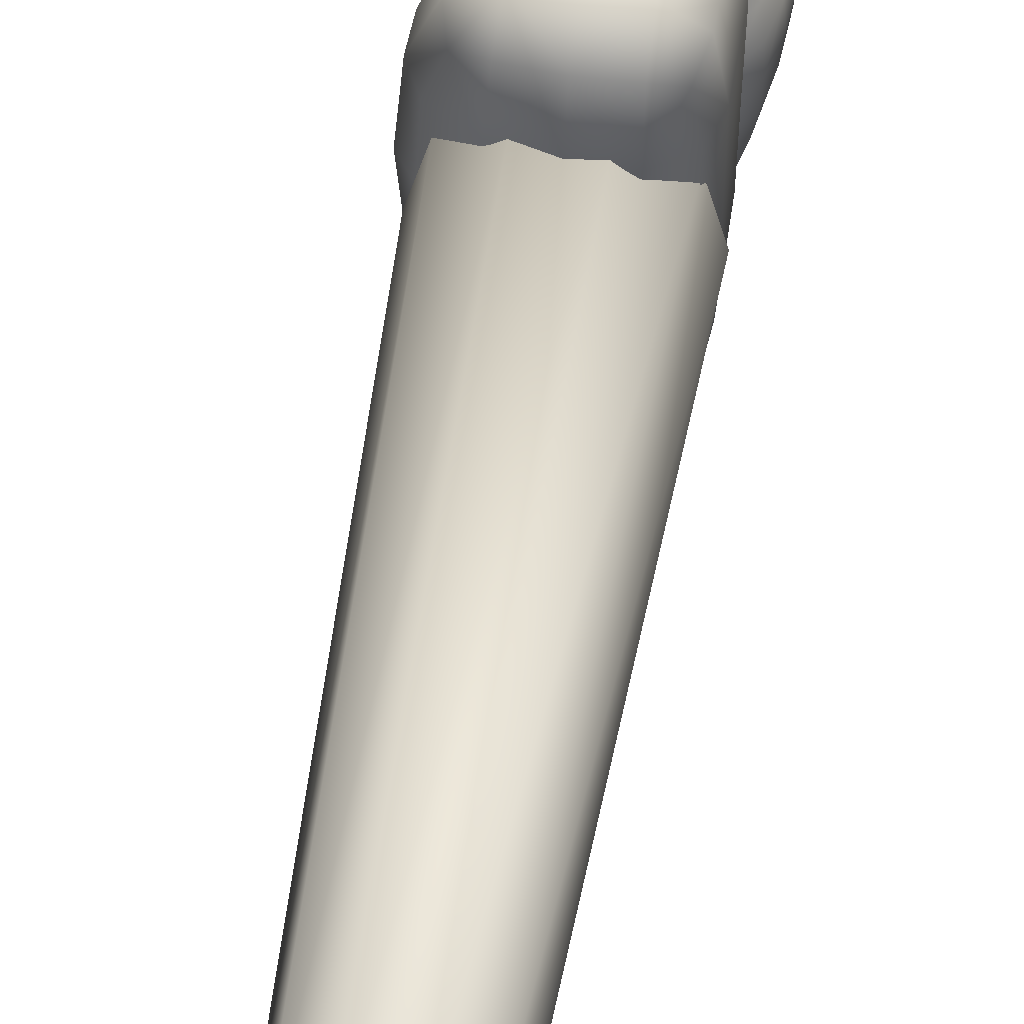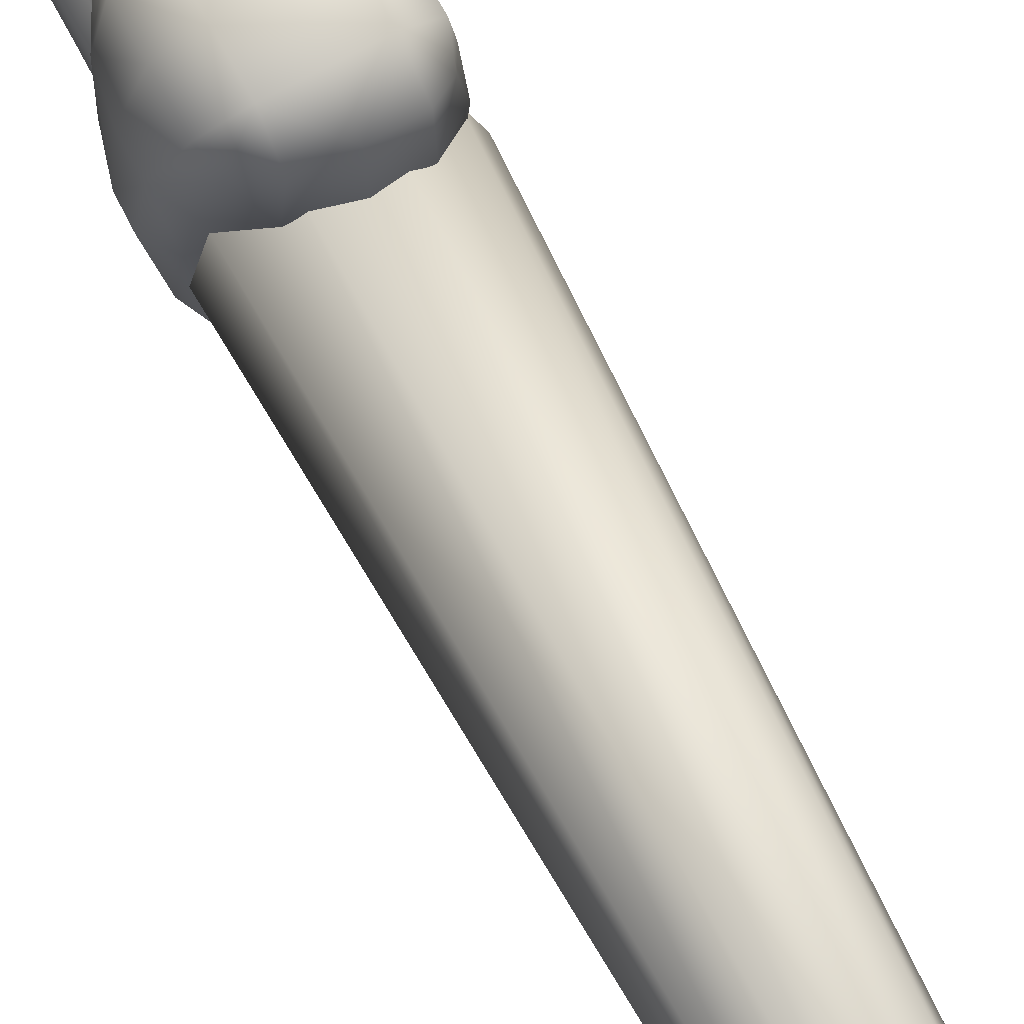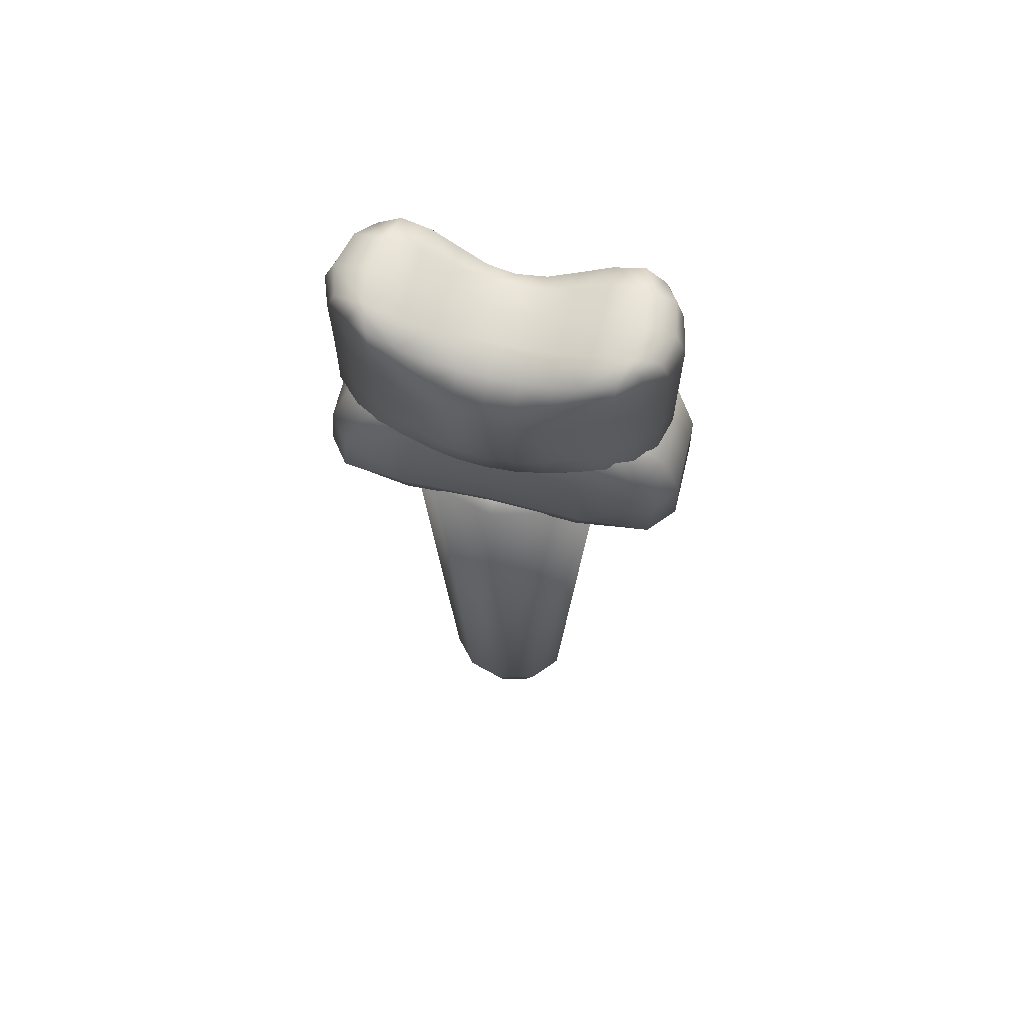
<metadata>
{"format":"obj","ext":"obj","renderer":"f3d","projection":"perspective","resolution":1024,"background":"white","views":[{"elev":55.3,"azim":9.2,"up":"+Z"},{"elev":75.2,"azim":-28.5,"up":"+Z"},{"elev":66.2,"azim":103.6,"up":"+Y"}]}
</metadata>
<code>
v  -19.11 -1.596 -0.3911
v  -18.36 -1.596 -1.057
v  -18.18 -1.596 -0.3911
v  -18.82 -1.596 -1.469
v  -19.4 -1.596 -1.469
v  -19.87 -1.596 -1.057
v  -20.04 -1.596 -0.3911
v  -19.87 -1.596 0.2748
v  -19.4 -1.596 0.6864
v  -18.82 -1.596 0.6864
v  -18.36 -1.596 0.2748
v  -17.98 -1.596 -1.394
v  -17.71 -1.596 -0.3911
v  -18.68 -1.596 -2.014
v  -19.55 -1.596 -2.014
v  -20.25 -1.596 -1.394
v  -20.52 -1.596 -0.3911
v  -20.25 -1.596 0.612
v  -19.55 -1.596 1.232
v  -18.68 -1.596 1.232
v  -17.98 -1.596 0.612
v  -17.25 0 -0.3911
v  -17.61 0 -1.723
v  -16.86 19.33 -2.382
v  -16.33 19.33 -0.3911
v  -18.54 0 -2.546
v  -18.25 19.33 -3.612
v  -19.69 0 -2.546
v  -19.97 19.33 -3.612
v  -20.62 0 -1.723
v  -21.37 19.33 -2.382
v  -20.98 0 -0.3911
v  -21.9 19.33 -0.3911
v  -20.62 0 0.9407
v  -21.37 19.33 1.599
v  -19.69 0 1.764
v  -19.97 19.33 2.83
v  -18.54 0 1.764
v  -18.25 19.33 2.83
v  -17.61 0 0.9407
v  -16.86 19.33 1.599
v  -17.99 19.33 -1.386
v  -17.72 19.33 -0.3911
v  -18.68 19.33 -2.002
v  -19.54 19.33 -2.002
v  -20.24 19.33 -1.386
v  -20.51 19.33 -0.3911
v  -20.24 19.33 0.6041
v  -19.54 19.33 1.219
v  -18.68 19.33 1.219
v  -17.99 19.33 0.6041
v  -19.11 19.33 -0.3911
o medulla
g medulla
f 1 2 3
f 1 4 2
f 1 5 4
f 1 6 5
f 1 7 6
f 1 8 7
f 1 9 8
f 1 10 9
f 1 11 10
f 1 3 11
f 3 2 12 13
f 2 4 14 12
f 4 5 15 14
f 5 6 16 15
f 6 7 17 16
f 7 8 18 17
f 8 9 19 18
f 9 10 20 19
f 10 11 21 20
f 11 3 13 21
f 22 23 24 25
f 23 26 27 24
f 26 28 29 27
f 28 30 31 29
f 30 32 33 31
f 32 34 35 33
f 34 36 37 35
f 36 38 39 37
f 38 40 41 39
f 40 22 25 41
f 25 24 42 43
f 24 27 44 42
f 27 29 45 44
f 29 31 46 45
f 31 33 47 46
f 33 35 48 47
f 35 37 49 48
f 37 39 50 49
f 39 41 51 50
f 41 25 43 51
f 52 43 42
f 52 42 44
f 52 44 45
f 52 45 46
f 52 46 47
f 52 47 48
f 52 48 49
f 52 49 50
f 52 50 51
f 52 51 43
f 23 22 13 12
f 22 40 21 13
f 40 38 20 21
f 38 36 19 20
f 36 34 18 19
f 34 32 17 18
f 32 30 16 17
f 30 28 15 16
f 28 26 14 15
f 26 23 12 14
v  -21.04 19.09 4.07
v  -21.53 19.31 2.539
v  -20.41 18.59 2.534
v  -20.23 18.52 4.597
v  -21.76 19.79 -0.2491
v  -20.54 18.91 -0.2442
v  -19.05 18.35 -0.2442
v  -19.02 18.22 2.534
v  -18.97 18.43 4.597
v  -17.75 18.37 2.534
v  -17.75 18.46 4.597
v  -17.75 18.58 -0.2442
v  -16.84 19.29 -0.2491
v  -16.84 18.98 2.539
v  -17.08 18.95 4.07
v  -21.53 19.31 -3.128
v  -20.41 18.59 -3.104
v  -21.04 19.09 -4.792
v  -20.23 18.52 -5.329
v  -18.97 18.43 -5.329
v  -19.02 18.22 -3.104
v  -17.75 18.37 -3.104
v  -17.75 18.46 -5.329
v  -17.08 18.95 -4.792
v  -16.84 18.98 -3.128
v  -20.87 23.56 3.263
v  -20.16 23.91 3.559
v  -20.16 24.13 1.842
v  -21.16 23.76 1.934
v  -18.96 23.91 3.559
v  -18.96 24.13 1.842
v  -18.96 24.02 -0.2745
v  -20.16 24.02 -0.2745
v  -21.2 23.66 -0.2756
v  -17.75 23.91 3.559
v  -17.75 24.13 1.842
v  -17.08 23.56 3.263
v  -16.84 23.76 1.934
v  -16.84 23.66 -0.2756
v  -17.75 24.02 -0.2745
v  -20.16 24.13 -2.534
v  -21.16 23.76 -2.63
v  -18.96 24.13 -2.534
v  -18.96 23.91 -4.473
v  -20.16 23.91 -4.473
v  -20.87 23.56 -4.126
v  -17.75 24.13 -2.534
v  -16.84 23.76 -2.63
v  -17.08 23.56 -4.126
v  -17.75 23.91 -4.473
v  -20.16 19.56 5.311
v  -21.22 19.72 4.621
v  -18.96 19.56 5.311
v  -18.96 21.16 5.157
v  -20.16 21.16 5.157
v  -21.21 21.19 4.487
v  -17.75 19.56 5.311
v  -16.84 19.66 4.621
v  -16.84 21.18 4.487
v  -17.75 21.16 5.157
v  -20.16 22.76 4.619
v  -21.16 22.73 4.016
v  -18.96 22.76 4.619
v  -17.75 22.76 4.619
v  -16.84 22.73 4.016
v  -16.54 19.98 2.554
v  -16.54 20.18 -0.2638
v  -16.54 21.27 -0.2773
v  -16.54 21.24 2.477
v  -16.54 19.98 -3.202
v  -16.84 19.66 -5.451
v  -16.84 21.18 -5.412
v  -16.54 21.24 -3.179
v  -16.54 22.65 2.208
v  -16.54 22.59 -0.2789
v  -16.54 22.65 -2.917
v  -16.84 22.73 -4.952
v  -17.75 19.56 -6.2
v  -18.96 19.56 -6.2
v  -18.96 21.16 -6.156
v  -17.75 21.16 -6.156
v  -20.16 19.56 -6.2
v  -21.22 19.72 -5.451
v  -21.21 21.19 -5.412
v  -20.16 21.16 -6.156
v  -17.75 22.76 -5.63
v  -18.96 22.76 -5.63
v  -20.16 22.76 -5.63
v  -21.16 22.73 -4.952
v  -21.97 20.19 -3.202
v  -22.27 20.51 -0.2638
v  -22.25 21.36 -0.2773
v  -21.96 21.29 -3.179
v  -21.97 20.19 2.554
v  -21.96 21.29 2.477
v  -21.72 22.65 -2.917
v  -21.89 22.59 -0.2789
v  -21.72 22.65 2.208
o pon
g pon
f 53 54 55 56
f 57 58 55 54
f 59 60 55 58
f 61 56 55 60
f 61 60 62 63
f 59 64 62 60
f 65 66 62 64
f 67 63 62 66
f 57 68 69 58
f 70 71 69 68
f 72 73 69 71
f 59 58 69 73
f 59 73 74 64
f 72 75 74 73
f 76 77 74 75
f 65 64 74 77
f 78 79 80 81
f 82 83 80 79
f 84 85 80 83
f 86 81 80 85
f 82 87 88 83
f 89 90 88 87
f 91 92 88 90
f 84 83 88 92
f 86 85 93 94
f 84 95 93 85
f 96 97 93 95
f 98 94 93 97
f 84 92 99 95
f 91 100 99 92
f 101 102 99 100
f 96 95 99 102
f 53 56 103 104
f 61 105 103 56
f 106 107 103 105
f 108 104 103 107
f 61 63 109 105
f 67 110 109 63
f 111 112 109 110
f 106 105 109 112
f 108 107 113 114
f 106 115 113 107
f 82 79 113 115
f 78 114 113 79
f 106 112 116 115
f 111 117 116 112
f 89 87 116 117
f 82 115 116 87
f 67 66 118 110
f 65 119 118 66
f 120 121 118 119
f 111 110 118 121
f 65 77 122 119
f 76 123 122 77
f 124 125 122 123
f 120 119 122 125
f 111 121 126 117
f 120 127 126 121
f 91 90 126 127
f 89 117 126 90
f 120 125 128 127
f 124 129 128 125
f 101 100 128 129
f 91 127 128 100
f 76 75 130 123
f 72 131 130 75
f 132 133 130 131
f 124 123 130 133
f 72 71 134 131
f 70 135 134 71
f 136 137 134 135
f 132 131 134 137
f 124 133 138 129
f 132 139 138 133
f 96 102 138 139
f 101 129 138 102
f 132 137 140 139
f 136 141 140 137
f 98 97 140 141
f 96 139 140 97
f 70 68 142 135
f 57 143 142 68
f 144 145 142 143
f 136 135 142 145
f 57 54 146 143
f 53 104 146 54
f 108 147 146 104
f 144 143 146 147
f 136 145 148 141
f 144 149 148 145
f 86 94 148 149
f 98 141 148 94
f 144 147 150 149
f 108 114 150 147
f 78 81 150 114
f 86 149 150 81
v  -17.47 22.78 4.003
v  -18.02 22.58 4.5
v  -17.9 22.42 3.583
v  -17.12 22.65 3.333
v  -19.02 22.65 4.792
v  -18.98 22.5 3.75
v  -18.95 22.53 2.485
v  -17.78 22.45 2.443
v  -16.9 22.67 2.381
v  -17.74 22.29 1.47
v  -16.8 22.53 1.47
v  -18.94 22.41 1.47
v  -18.94 22.26 0.5802
v  -17.74 22.09 0.5802
v  -16.77 22.36 0.5802
v  -17.74 22.02 -0.3096
v  -16.76 22.3 -0.3096
v  -18.94 22.21 -0.3096
v  -18.94 22.26 -1.199
v  -17.74 22.09 -1.199
v  -16.77 22.36 -1.199
v  -17.74 22.29 -2.089
v  -16.8 22.53 -2.089
v  -18.94 22.41 -2.089
v  -18.95 22.53 -3.076
v  -17.78 22.45 -3.044
v  -16.9 22.67 -2.995
v  -17.9 22.42 -4.129
v  -17.12 22.65 -3.934
v  -18.98 22.5 -4.259
v  -19.02 22.65 -5.219
v  -18.02 22.58 -4.991
v  -17.47 22.78 -4.565
v  -20.15 22.89 4.5
v  -20.15 22.74 3.583
v  -20.81 23.18 4.003
v  -21.05 23.13 3.333
v  -21.03 23.18 2.381
v  -20.15 22.78 2.443
v  -20.15 22.78 1.47
v  -20.99 23.27 1.47
v  -20.96 23.36 0.5802
v  -20.15 22.76 0.5802
v  -20.15 22.75 -0.3096
v  -20.95 23.39 -0.3096
v  -20.96 23.36 -1.199
v  -20.15 22.76 -1.199
v  -20.15 22.78 -2.089
v  -20.99 23.27 -2.089
v  -21.03 23.18 -2.995
v  -20.15 22.78 -3.044
v  -20.15 22.73 -4.129
v  -21.05 23.12 -3.934
v  -20.81 23.17 -4.565
v  -20.15 22.88 -4.991
v  -17.47 28.18 4.003
v  -17.12 28.32 3.333
v  -17.9 28.58 3.583
v  -18.02 28.42 4.5
v  -16.9 28.19 2.381
v  -17.78 28.43 2.443
v  -18.94 28.43 2.485
v  -18.98 28.58 3.75
v  -19.02 28.42 4.792
v  -16.8 28.06 1.47
v  -17.74 28.29 1.47
v  -16.77 27.97 0.5802
v  -17.74 28.18 0.5802
v  -18.84 28.18 0.5802
v  -18.88 28.29 1.47
v  -16.76 27.94 -0.3096
v  -17.74 28.14 -0.3096
v  -16.77 27.97 -1.199
v  -17.74 28.18 -1.199
v  -18.84 28.18 -1.199
v  -18.82 28.14 -0.3096
v  -16.8 28.06 -2.089
v  -17.74 28.29 -2.089
v  -16.9 28.19 -2.995
v  -17.78 28.43 -3.044
v  -18.94 28.43 -3.076
v  -18.88 28.29 -2.089
v  -17.12 28.32 -3.934
v  -17.9 28.58 -4.129
v  -17.47 28.18 -4.565
v  -18.02 28.42 -4.991
v  -19.02 28.42 -5.219
v  -18.98 28.58 -4.259
v  -20.15 28.58 3.583
v  -20.15 28.42 4.5
v  -20.09 28.43 2.443
v  -20.94 28.19 2.381
v  -21.05 28.32 3.333
v  -20.81 28.18 4.003
v  -19.91 28.29 1.47
v  -19.72 28.18 0.5802
v  -20.32 27.97 0.5802
v  -20.63 28.06 1.47
v  -19.66 28.14 -0.3096
v  -19.72 28.18 -1.199
v  -20.32 27.97 -1.199
v  -20.22 27.94 -0.3096
v  -19.91 28.29 -2.089
v  -20.09 28.43 -3.044
v  -20.94 28.19 -2.995
v  -20.63 28.06 -2.089
v  -20.15 28.58 -4.129
v  -20.15 28.42 -4.991
v  -20.81 28.18 -4.565
v  -21.05 28.32 -3.934
v  -16.9 23.33 3.25
v  -17.38 23.29 4.084
v  -16.59 23.33 2.36
v  -16.57 24.27 2.36
v  -16.93 24.28 3.25
v  -17.43 24.29 4.084
v  -16.38 23.26 1.47
v  -16.25 23.17 0.5802
v  -16.04 24.26 0.5802
v  -16.25 24.26 1.47
v  -16.21 23.14 -0.3096
v  -16.25 23.17 -1.199
v  -16.04 24.26 -1.199
v  -15.97 24.26 -0.3096
v  -16.38 23.26 -2.089
v  -16.59 23.33 -2.979
v  -16.57 24.28 -2.979
v  -16.25 24.27 -2.089
v  -16.9 23.33 -3.869
v  -17.38 23.29 -4.666
v  -17.43 24.29 -4.666
v  -16.93 24.29 -3.869
v  -16.95 25.35 3.25
v  -17.45 25.37 4.084
v  -16.56 25.33 2.36
v  -16.57 26.42 2.36
v  -16.93 26.45 3.25
v  -17.43 26.49 4.084
v  -16.21 25.35 1.47
v  -15.97 25.37 0.5802
v  -16.04 26.42 0.5802
v  -16.25 26.41 1.47
v  -15.89 25.38 -0.3096
v  -15.97 25.38 -1.199
v  -16.04 26.43 -1.199
v  -15.97 26.42 -0.3096
v  -16.21 25.36 -2.089
v  -16.56 25.35 -2.979
v  -16.57 26.45 -2.979
v  -16.25 26.44 -2.089
v  -16.95 25.36 -3.869
v  -17.45 25.38 -4.666
v  -17.43 26.49 -4.666
v  -16.93 26.48 -3.869
v  -16.9 27.52 3.25
v  -17.38 27.59 4.084
v  -16.59 27.44 2.36
v  -16.38 27.38 1.47
v  -16.25 27.33 0.5802
v  -16.21 27.32 -0.3096
v  -16.25 27.34 -1.199
v  -16.38 27.39 -2.089
v  -16.59 27.47 -2.979
v  -16.9 27.54 -3.869
v  -17.38 27.6 -4.666
v  -18.1 23.28 -5.279
v  -19.03 23.33 -5.539
v  -19.04 24.31 -5.539
v  -18.14 24.3 -5.279
v  -20.15 23.46 -5.279
v  -21.05 23.6 -4.666
v  -21.04 24.38 -4.666
v  -20.15 24.34 -5.279
v  -18.15 25.38 -5.279
v  -19.05 25.38 -5.539
v  -19.04 26.5 -5.539
v  -18.14 26.5 -5.279
v  -20.15 25.38 -5.279
v  -21.04 25.38 -4.666
v  -21.04 26.49 -4.666
v  -20.15 26.5 -5.279
v  -18.1 27.62 -5.279
v  -19.03 27.62 -5.539
v  -20.15 27.62 -5.279
v  -21.05 27.6 -4.666
v  -21.34 23.65 -3.869
v  -21.28 23.69 -2.979
v  -21.22 24.4 -2.979
v  -21.32 24.39 -3.869
v  -21.13 23.77 -2.089
v  -20.98 23.84 -1.199
v  -20.71 24.44 -1.199
v  -20.96 24.42 -2.089
v  -20.94 23.87 -0.3096
v  -20.98 23.84 0.5802
v  -20.71 24.44 0.5802
v  -20.63 24.44 -0.3096
v  -21.13 23.77 1.47
v  -21.28 23.69 2.36
v  -21.22 24.4 2.36
v  -20.96 24.42 1.47
v  -21.34 23.66 3.25
v  -21.05 23.61 4.084
v  -21.04 24.38 4.084
v  -21.32 24.39 3.25
v  -21.32 25.38 -3.869
v  -21.2 25.38 -2.979
v  -21.2 26.46 -2.979
v  -21.32 26.48 -3.869
v  -20.91 25.38 -2.089
v  -20.62 25.38 -1.199
v  -20.6 26.43 -1.199
v  -20.9 26.44 -2.089
v  -20.52 25.38 -0.3096
v  -20.62 25.38 0.5802
v  -20.6 26.43 0.5802
v  -20.51 26.42 -0.3096
v  -20.91 25.38 1.47
v  -21.2 25.38 2.36
v  -21.2 26.46 2.36
v  -20.9 26.44 1.47
v  -21.32 25.38 3.25
v  -21.04 25.38 4.084
v  -21.04 26.49 4.084
v  -21.32 26.48 3.25
v  -21.34 27.54 -3.869
v  -21.22 27.47 -2.979
v  -20.89 27.39 -2.089
v  -20.56 27.34 -1.199
v  -20.45 27.32 -0.3096
v  -20.56 27.34 0.5802
v  -20.89 27.39 1.47
v  -21.22 27.47 2.36
v  -21.34 27.54 3.25
v  -21.05 27.6 4.084
v  -20.15 23.47 4.806
v  -19.03 23.33 5.14
v  -19.04 24.31 5.14
v  -20.15 24.34 4.806
v  -18.1 23.28 4.806
v  -18.14 24.3 4.806
v  -20.15 25.38 4.806
v  -19.05 25.38 5.14
v  -19.04 26.5 5.14
v  -20.15 26.5 4.806
v  -18.15 25.38 4.806
v  -18.14 26.5 4.806
v  -20.15 27.62 4.806
v  -19.03 27.62 5.14
v  -18.1 27.62 4.806
o midbrain
g midbrain
f 151 152 153 154
f 155 156 153 152
f 157 158 153 156
f 159 154 153 158
f 159 158 160 161
f 157 162 160 158
f 163 164 160 162
f 165 161 160 164
f 165 164 166 167
f 163 168 166 164
f 169 170 166 168
f 171 167 166 170
f 171 170 172 173
f 169 174 172 170
f 175 176 172 174
f 177 173 172 176
f 177 176 178 179
f 175 180 178 176
f 181 182 178 180
f 183 179 178 182
f 155 184 185 156
f 186 187 185 184
f 188 189 185 187
f 157 156 185 189
f 157 189 190 162
f 188 191 190 189
f 192 193 190 191
f 163 162 190 193
f 163 193 194 168
f 192 195 194 193
f 196 197 194 195
f 169 168 194 197
f 169 197 198 174
f 196 199 198 197
f 200 201 198 199
f 175 174 198 201
f 175 201 202 180
f 200 203 202 201
f 204 205 202 203
f 181 180 202 205
f 206 207 208 209
f 210 211 208 207
f 212 213 208 211
f 214 209 208 213
f 210 215 216 211
f 217 218 216 215
f 219 220 216 218
f 212 211 216 220
f 217 221 222 218
f 223 224 222 221
f 225 226 222 224
f 219 218 222 226
f 223 227 228 224
f 229 230 228 227
f 231 232 228 230
f 225 224 228 232
f 229 233 234 230
f 235 236 234 233
f 237 238 234 236
f 231 230 234 238
f 214 213 239 240
f 212 241 239 213
f 242 243 239 241
f 244 240 239 243
f 212 220 245 241
f 219 246 245 220
f 247 248 245 246
f 242 241 245 248
f 219 226 249 246
f 225 250 249 226
f 251 252 249 250
f 247 246 249 252
f 225 232 253 250
f 231 254 253 232
f 255 256 253 254
f 251 250 253 256
f 231 238 257 254
f 237 258 257 238
f 259 260 257 258
f 255 254 257 260
f 151 154 261 262
f 159 263 261 154
f 264 265 261 263
f 266 262 261 265
f 159 161 267 263
f 165 268 267 161
f 269 270 267 268
f 264 263 267 270
f 165 167 271 268
f 171 272 271 167
f 273 274 271 272
f 269 268 271 274
f 171 173 275 272
f 177 276 275 173
f 277 278 275 276
f 273 272 275 278
f 177 179 279 276
f 183 280 279 179
f 281 282 279 280
f 277 276 279 282
f 266 265 283 284
f 264 285 283 265
f 286 287 283 285
f 288 284 283 287
f 264 270 289 285
f 269 290 289 270
f 291 292 289 290
f 286 285 289 292
f 269 274 293 290
f 273 294 293 274
f 295 296 293 294
f 291 290 293 296
f 273 278 297 294
f 277 298 297 278
f 299 300 297 298
f 295 294 297 300
f 277 282 301 298
f 281 302 301 282
f 303 304 301 302
f 299 298 301 304
f 288 287 305 306
f 286 307 305 287
f 210 207 305 307
f 206 306 305 207
f 286 292 308 307
f 291 309 308 292
f 217 215 308 309
f 210 307 308 215
f 291 296 310 309
f 295 311 310 296
f 223 221 310 311
f 217 309 310 221
f 295 300 312 311
f 299 313 312 300
f 229 227 312 313
f 223 311 312 227
f 299 304 314 313
f 303 315 314 304
f 235 233 314 315
f 229 313 314 233
f 183 182 316 280
f 181 317 316 182
f 318 319 316 317
f 281 280 316 319
f 181 205 320 317
f 204 321 320 205
f 322 323 320 321
f 318 317 320 323
f 281 319 324 302
f 318 325 324 319
f 326 327 324 325
f 303 302 324 327
f 318 323 328 325
f 322 329 328 323
f 330 331 328 329
f 326 325 328 331
f 303 327 332 315
f 326 333 332 327
f 237 236 332 333
f 235 315 332 236
f 326 331 334 333
f 330 335 334 331
f 259 258 334 335
f 237 333 334 258
f 204 203 336 321
f 200 337 336 203
f 338 339 336 337
f 322 321 336 339
f 200 199 340 337
f 196 341 340 199
f 342 343 340 341
f 338 337 340 343
f 196 195 344 341
f 192 345 344 195
f 346 347 344 345
f 342 341 344 347
f 192 191 348 345
f 188 349 348 191
f 350 351 348 349
f 346 345 348 351
f 188 187 352 349
f 186 353 352 187
f 354 355 352 353
f 350 349 352 355
f 322 339 356 329
f 338 357 356 339
f 358 359 356 357
f 330 329 356 359
f 338 343 360 357
f 342 361 360 343
f 362 363 360 361
f 358 357 360 363
f 342 347 364 361
f 346 365 364 347
f 366 367 364 365
f 362 361 364 367
f 346 351 368 365
f 350 369 368 351
f 370 371 368 369
f 366 365 368 371
f 350 355 372 369
f 354 373 372 355
f 374 375 372 373
f 370 369 372 375
f 330 359 376 335
f 358 377 376 359
f 255 260 376 377
f 259 335 376 260
f 358 363 378 377
f 362 379 378 363
f 251 256 378 379
f 255 377 378 256
f 362 367 380 379
f 366 381 380 367
f 247 252 380 381
f 251 379 380 252
f 366 371 382 381
f 370 383 382 371
f 242 248 382 383
f 247 381 382 248
f 370 375 384 383
f 374 385 384 375
f 244 243 384 385
f 242 383 384 243
f 186 184 386 353
f 155 387 386 184
f 388 389 386 387
f 354 353 386 389
f 155 152 390 387
f 151 262 390 152
f 266 391 390 262
f 388 387 390 391
f 354 389 392 373
f 388 393 392 389
f 394 395 392 393
f 374 373 392 395
f 388 391 396 393
f 266 284 396 391
f 288 397 396 284
f 394 393 396 397
f 374 395 398 385
f 394 399 398 395
f 214 240 398 399
f 244 385 398 240
f 394 397 400 399
f 288 306 400 397
f 206 209 400 306
f 214 399 400 209

</code>
